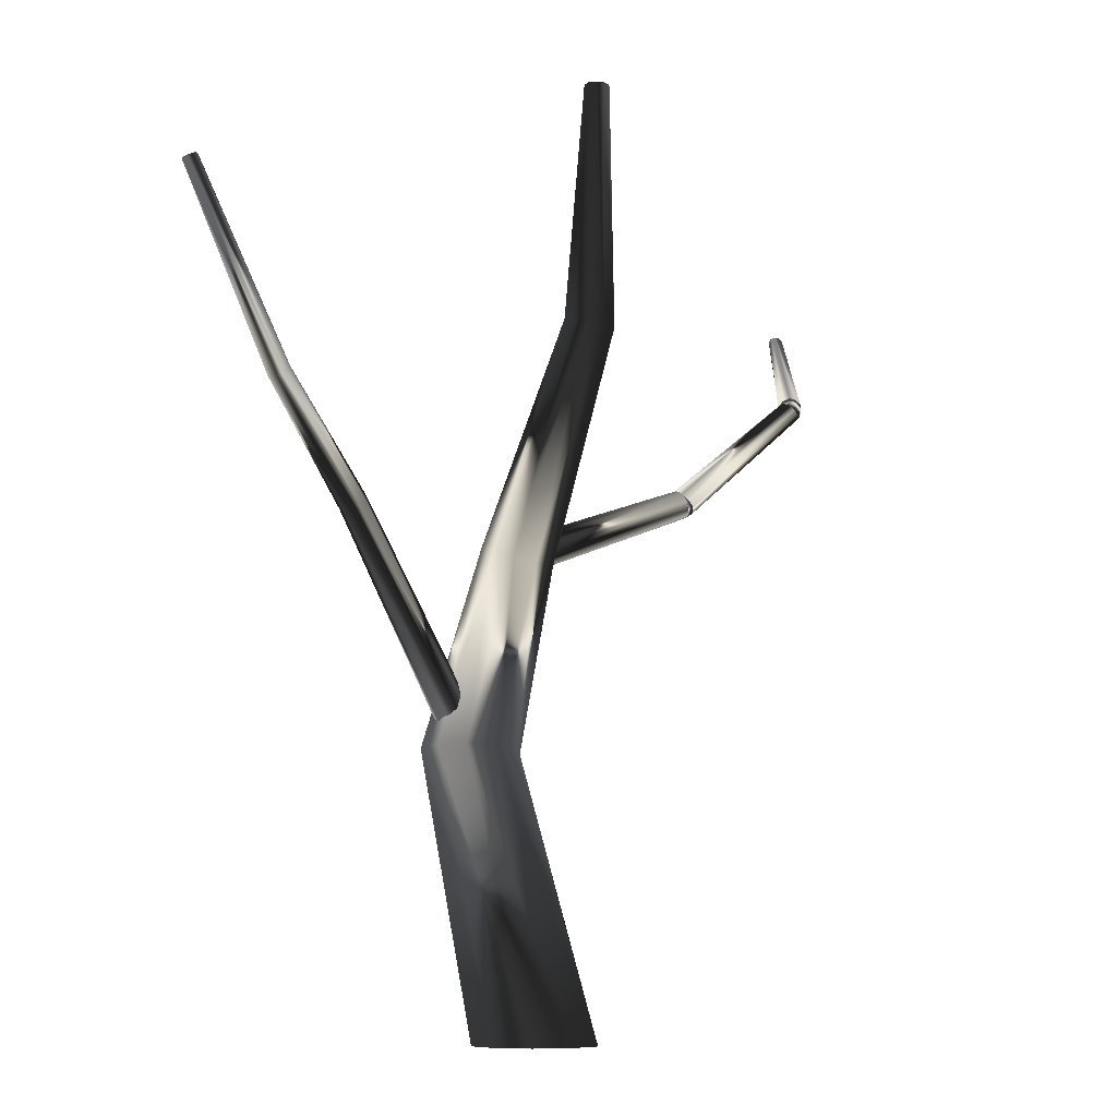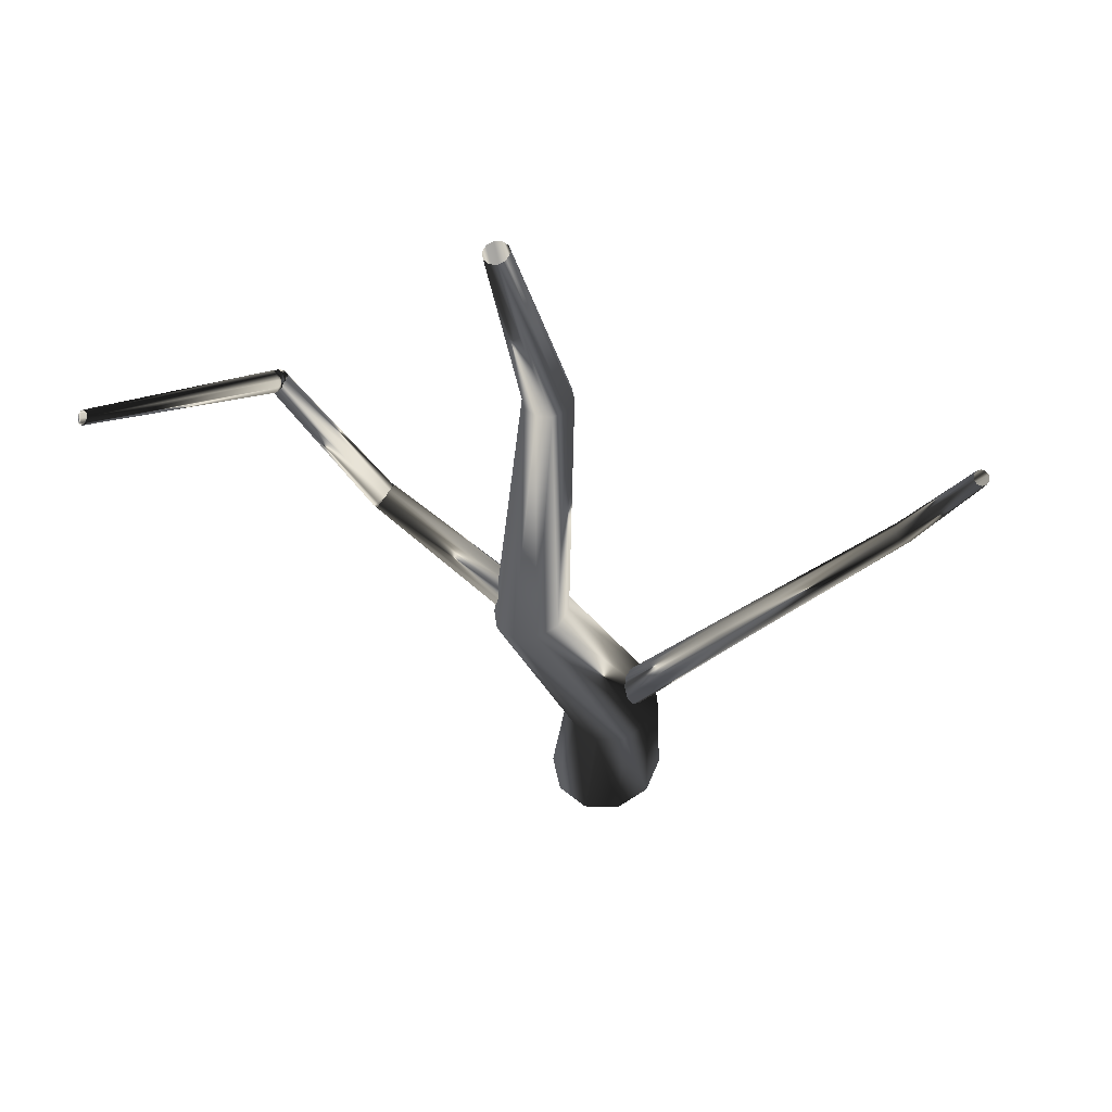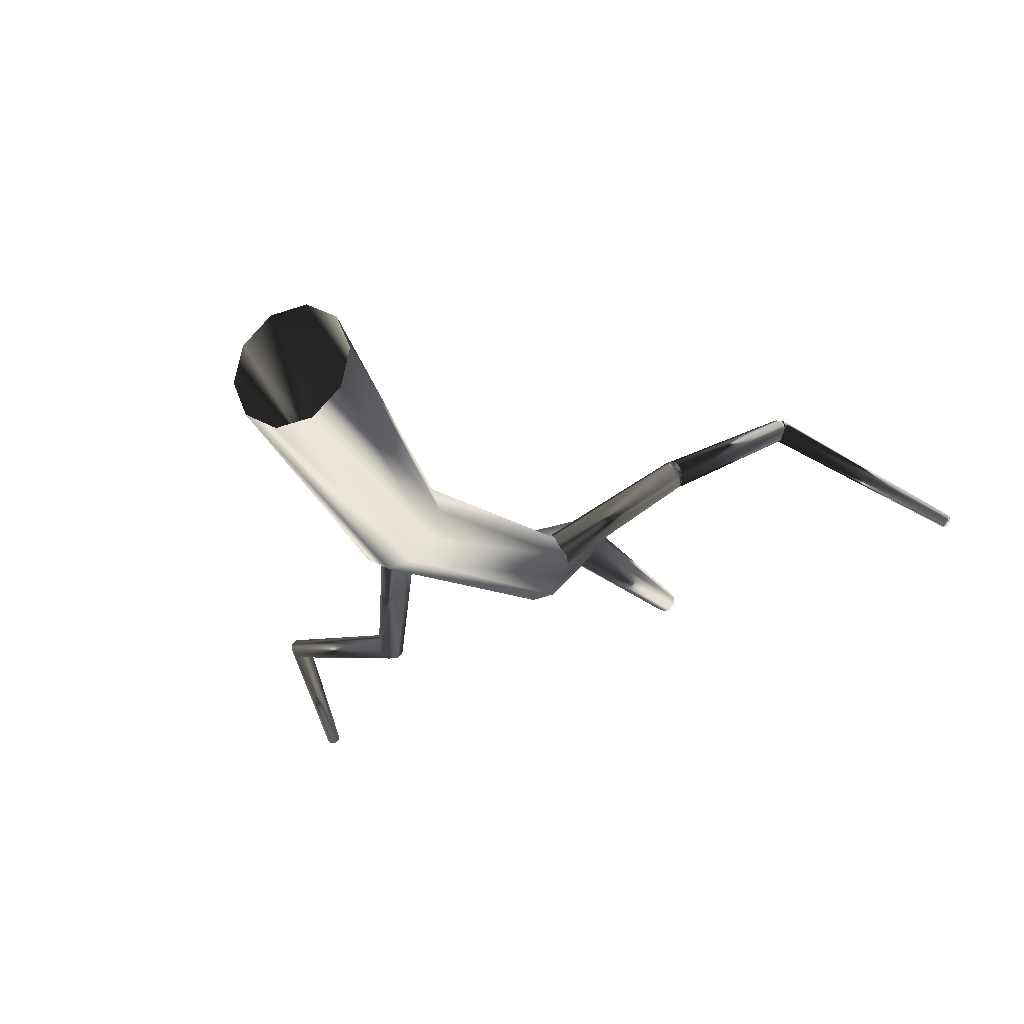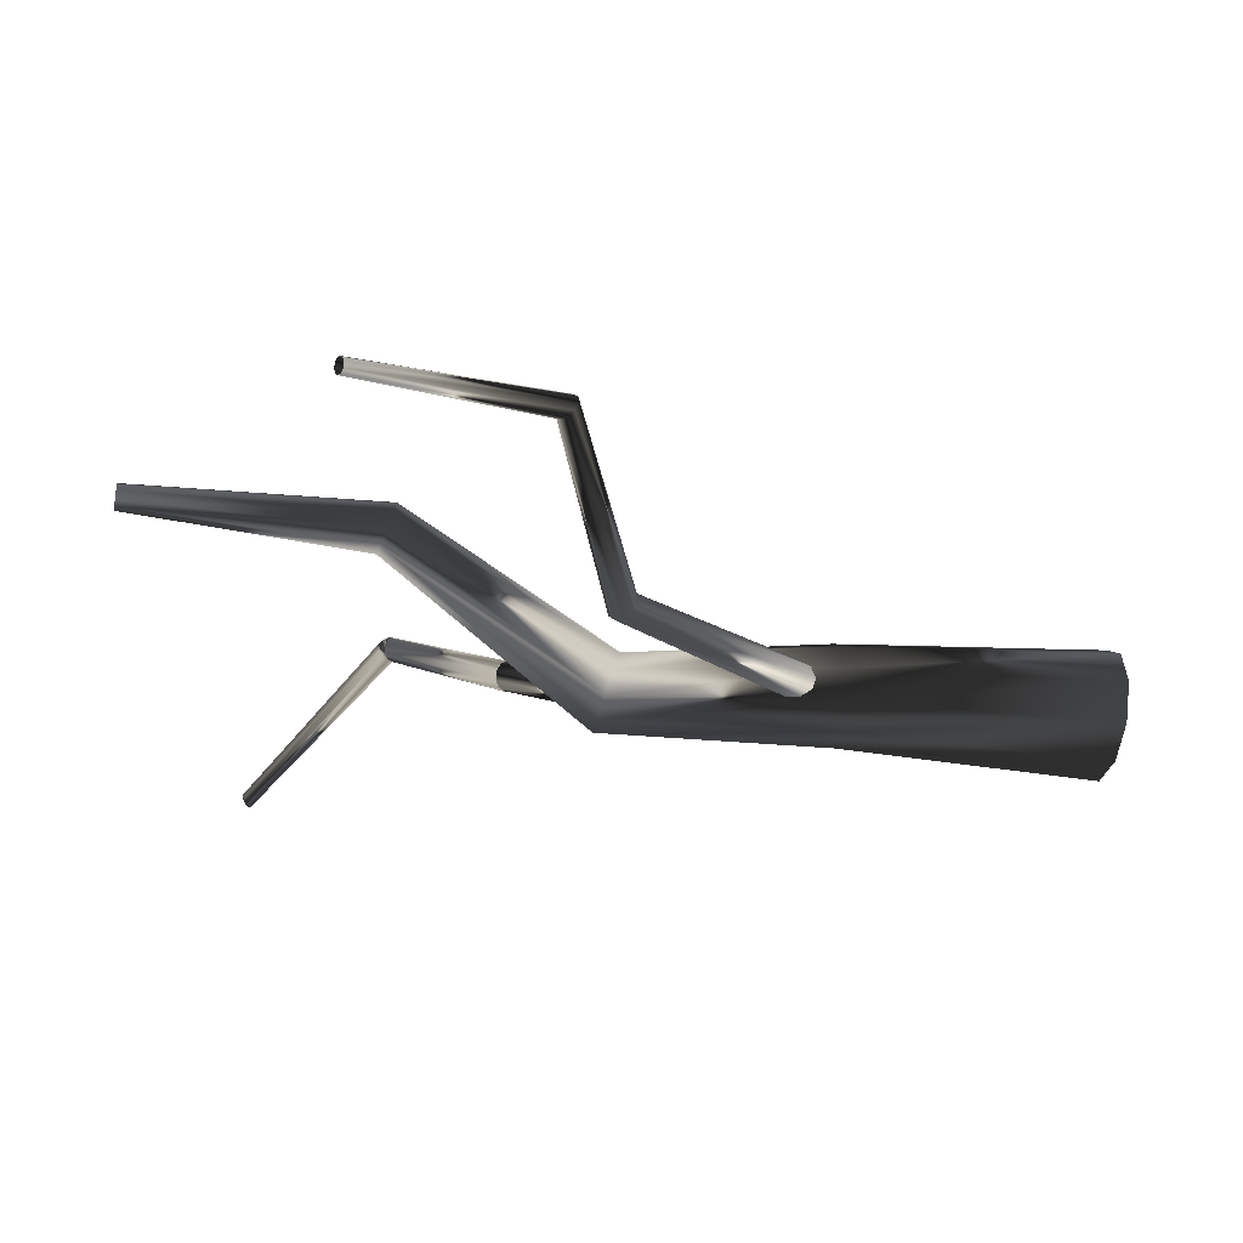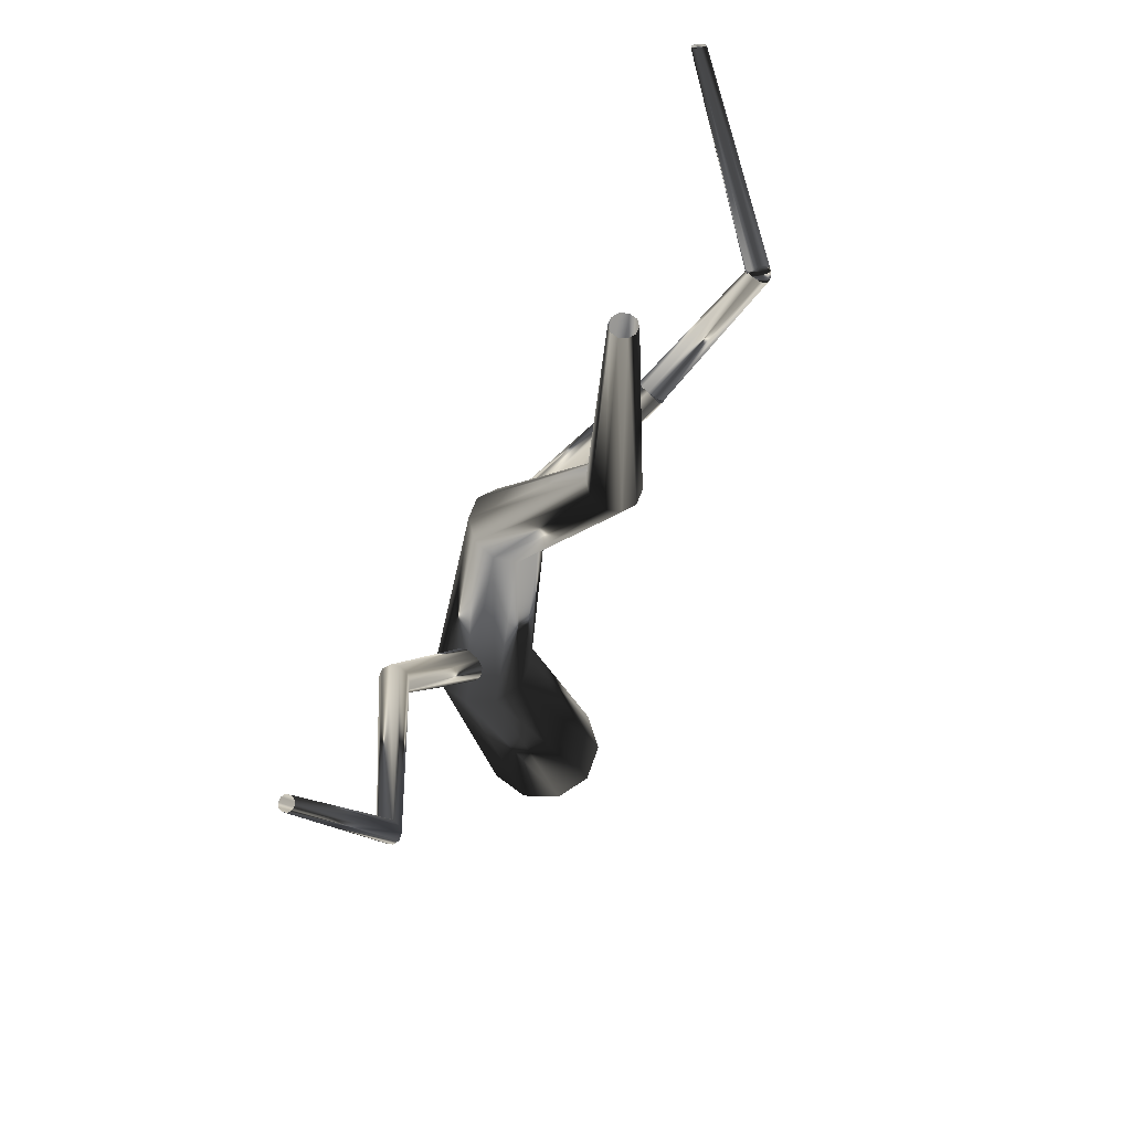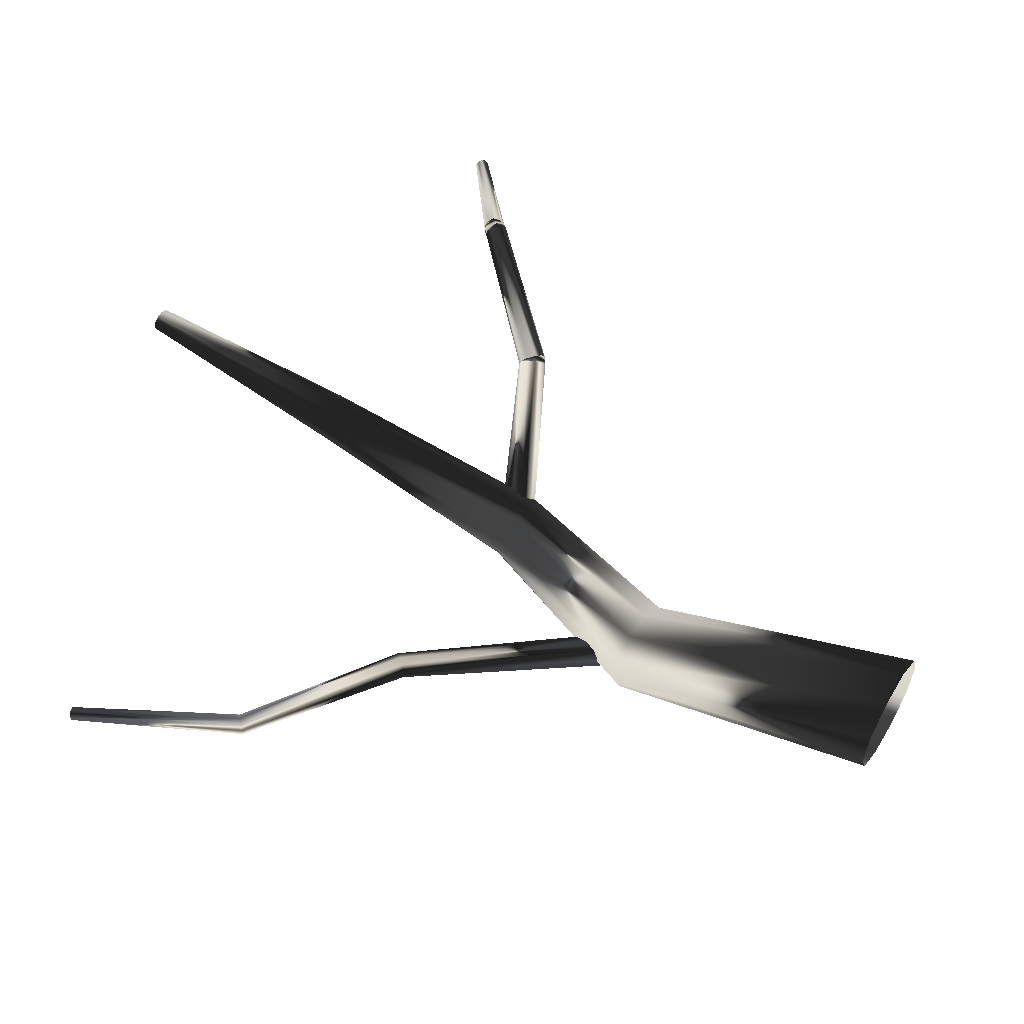
<metadata>
{"format":"obj","ext":"obj","renderer":"f3d","projection":"perspective","resolution":1024,"background":"white","views":[{"elev":-8.1,"azim":-56.9,"up":"+Y"},{"elev":-28.1,"azim":-172.8,"up":"+Z"},{"elev":-22.6,"azim":26.1,"up":"+Z"},{"elev":-37.1,"azim":-103.9,"up":"+Z"},{"elev":63.5,"azim":-75.5,"up":"+Y"},{"elev":55.5,"azim":-59.0,"up":"+Z"}]}
</metadata>
<code>
g bark
v -28.75 156.7 -25.09
v -28.75 155.5 -31.63
v -25.37 156.5 -37.26
v -19.92 159.3 -39.84
v -14.47 162.8 -38.37
v -11.11 165.7 -33.43
v -11.12 166.9 -26.89
v -14.49 165.9 -21.25
v -19.95 163.1 -18.68
v -25.39 159.6 -20.14
v -103.7 287.2 -49.19
v -104.2 287 -54.3
v -102.6 289.2 -58.88
v -99.33 292.8 -61.18
v -95.78 296.5 -60.31
v -93.26 298.9 -56.61
v -92.75 299 -51.5
v -94.43 296.9 -46.92
v -97.66 293.3 -44.62
v -101.2 289.6 -45.49
v -204.1 340.2 -20.1
v -204.3 340 -24.06
v -202.6 341.4 -27.68
v -199.7 343.9 -29.56
v -196.6 346.6 -28.99
v -194.6 348.3 -26.19
v -194.4 348.5 -22.23
v -196.1 347.1 -18.61
v -199 344.6 -16.73
v -202.1 341.9 -17.29
v -239.6 452.3 -52.39
v -239.6 451.6 -54.94
v -238.1 451.5 -57.14
v -235.7 452 -58.14
v -233.3 453 -57.56
v -231.8 454 -55.61
v -231.8 454.7 -53.06
v -233.3 454.9 -50.86
v -235.7 454.3 -49.86
v -238.1 453.4 -50.45
v 11.15 268.5 -13.43
v 8.526 274.6 -13.61
v 8.463 280.3 -16.98
v 10.99 283.5 -22.24
v 15.14 282.9 -27.39
v 19.33 278.7 -30.46
v 21.96 272.6 -30.28
v 22.02 266.9 -26.91
v 19.5 263.7 -21.65
v 15.34 264.3 -16.5
v 93.25 306.4 46.09
v 91.03 311.2 45.86
v 90.79 315.7 43.02
v 92.62 318.2 38.66
v 95.83 317.6 34.44
v 99.19 314.3 31.98
v 101.4 309.5 32.21
v 101.7 305 35.05
v 99.81 302.5 39.41
v 96.6 303.1 43.63
v 94.5 307 46.87
v 92.01 311.7 46.48
v 91.34 316 43.38
v 92.74 318.2 38.75
v 95.68 317.5 34.37
v 99.03 314.2 31.9
v 101.5 309.6 32.29
v 102.2 305.3 35.39
v 100.8 303 40.02
v 97.85 303.7 44.41
v 96.2 308 47.7
v 93.02 312.3 47
v 91.48 316 43.5
v 92.18 317.9 38.53
v 94.84 317.1 34.01
v 98.44 313.9 31.64
v 101.6 309.7 32.35
v 103.2 305.9 35.85
v 102.5 304.1 40.82
v 99.8 304.9 45.34
v 96.41 308.3 47.79
v 92.81 312.1 46.91
v 90.98 315.5 43.28
v 91.63 317.3 38.29
v 94.51 316.7 33.86
v 98.52 314 31.66
v 102.1 310.2 32.55
v 104 306.8 36.18
v 103.3 305 41.16
v 100.4 305.6 45.6
v 96.29 308.2 47.71
v 92.72 312 46.82
v 91.19 315.7 43.39
v 92.3 318 38.71
v 95.62 317.8 34.58
v 99.88 315.4 32.58
v 103.5 311.6 33.46
v 105 307.9 36.9
v 103.9 305.7 41.57
v 100.6 305.8 45.7
v 147.3 367.2 90.83
v 144.3 370 89.99
v 142.9 372.8 87.12
v 143.6 374.4 83.3
v 146.2 374.3 79.99
v 149.7 372.5 78.47
v 152.7 369.7 79.3
v 154.1 366.9 82.18
v 153.4 365.3 86
v 150.8 365.4 89.3
v 148.2 368.5 91.38
v 145 370.9 90.4
v 143.1 373.1 87.29
v 143.4 374.1 83.23
v 145.8 373.7 79.77
v 149.3 371.9 78.24
v 152.6 369.5 79.21
v 154.4 367.3 82.32
v 154.1 366.3 86.38
v 151.7 366.7 89.84
v 149.3 370.3 91.76
v 145.9 372.6 90.75
v 143.7 374 87.49
v 143.4 374.1 83.23
v 145.3 372.8 79.59
v 148.5 370.6 77.96
v 151.9 368.3 78.97
v 154.1 366.9 82.23
v 154.4 366.8 86.49
v 152.5 368.1 90.13
v 150.5 372 91.32
v 147.3 374.4 90.22
v 144.7 375.4 87.04
v 143.9 374.6 83
v 145 372.4 79.65
v 147.7 369.4 78.26
v 150.9 367 79.37
v 153.5 366 82.55
v 154.3 366.8 86.58
v 153.2 369.1 89.94
v 151.3 372.9 90.87
v 148.3 375.5 89.64
v 145.7 376.4 86.48
v 144.6 375.3 82.6
v 145.3 372.6 79.48
v 147.6 369.3 78.32
v 150.7 366.7 79.54
v 153.3 365.8 82.7
v 154.4 366.9 86.58
v 153.7 369.6 89.7
v 153.9 375 89.29
v 151 377.7 87.99
v 148.4 378.6 84.88
v 147.1 377.3 81.15
v 147.6 374.4 78.23
v 149.6 371 77.22
v 152.5 368.3 78.52
v 155.1 367.4 81.63
v 156.4 368.6 85.36
v 156 371.5 88.28
v 239.9 437.3 31.78
v 238 439 30.97
v 236.3 439.6 28.96
v 235.5 438.9 26.52
v 235.9 437.1 24.57
v 237.4 434.9 23.86
v 239.3 433.2 24.66
v 240.9 432.6 26.68
v 241.7 433.4 29.12
v 241.3 435.2 31.07
v 239.8 437.4 31.77
v 237.8 438.9 31.02
v 236.2 439.5 28.98
v 235.7 439 26.41
v 236.4 437.5 24.31
v 238.2 435.7 23.47
v 240.2 434.1 24.22
v 241.8 433.5 26.26
v 242.3 434 28.83
v 241.6 435.5 30.93
v 239.8 437.4 31.76
v 237.7 438.8 31.03
v 236.2 439.5 28.97
v 235.8 439.1 26.37
v 236.7 437.8 24.23
v 238.5 436.1 23.35
v 240.7 434.7 24.08
v 242.2 434.1 26.13
v 242.6 434.5 28.73
v 241.7 435.7 30.88
v -6.809 -0 -35.25
v 15.67 -0 -33.6
v 32.62 -0 -19.11
v 37.55 -0 2.678
v 28.59 -0 23.44
v 9.154 -0 35.25
v -13.33 -0 33.6
v -30.27 -0 19.11
v -35.2 -0 -2.678
v -26.24 -0 -23.44
v -26.89 160.4 -56.52
v -9.437 158.9 -54.87
v 4.001 158.2 -43.45
v 8.298 158.7 -26.6
v 1.812 160.2 -10.77
v -12.98 162 -1.999
v -30.43 163.6 -3.639
v -43.87 164.2 -15.06
v -48.16 163.7 -31.91
v -41.68 162.3 -47.74
v 11.48 279.8 -42.76
v 25.18 278.6 -41.75
v 35.09 275.5 -33.17
v 37.41 271.7 -20.31
v 31.27 268.6 -8.067
v 19.01 267.4 -1.126
v 5.304 268.6 -2.136
v -4.601 271.7 -10.71
v -6.927 275.5 -23.58
v -0.7846 278.6 -35.82
v -13.2 401.4 29.69
v -4.278 401.7 30.73
v 2.246 400.6 36.8
v 3.881 398.6 45.58
v 0.003311 396.3 53.7
v -7.907 394.7 58.08
v -16.83 394.4 57.04
v -23.35 395.5 50.97
v -24.99 397.5 42.2
v -21.11 399.8 34.07
v -3.656 537.7 36.64
v 0.8439 537.4 37.26
v 4.126 537.2 40.4
v 4.936 537.2 44.87
v 2.965 537.3 48.97
v -1.034 537.5 51.13
v -5.534 537.8 50.52
v -8.816 538 47.37
v -9.626 538 42.9
v -7.655 537.9 38.8
f 12 2 1
f 13 3 2
f 14 4 3
f 15 5 4
f 16 6 5
f 17 7 6
f 18 8 7
f 19 9 8
f 20 10 9
f 11 1 10
f 22 12 11
f 23 13 12
f 24 14 13
f 25 15 14
f 26 16 15
f 27 17 16
f 28 18 17
f 29 19 18
f 30 20 19
f 21 11 20
f 32 22 21
f 33 23 22
f 34 24 23
f 35 25 24
f 36 26 25
f 37 27 26
f 38 28 27
f 39 29 28
f 40 30 29
f 31 21 30
f 52 42 41
f 53 43 42
f 54 44 43
f 55 45 44
f 56 46 45
f 57 47 46
f 58 48 47
f 59 49 48
f 60 50 49
f 51 41 50
f 62 52 51
f 63 53 52
f 64 54 53
f 64 55 54
f 66 56 55
f 67 57 56
f 68 58 57
f 69 59 58
f 70 60 59
f 61 51 60
f 72 62 61
f 73 63 62
f 73 64 63
f 75 65 64
f 76 66 65
f 77 67 66
f 78 68 67
f 79 69 68
f 80 70 69
f 71 61 70
f 82 72 71
f 83 73 72
f 84 74 73
f 85 75 74
f 86 76 75
f 87 77 76
f 88 78 77
f 89 79 78
f 90 80 79
f 81 71 80
f 92 82 81
f 92 83 82
f 94 84 83
f 95 85 84
f 96 86 85
f 97 87 86
f 98 88 87
f 99 89 88
f 100 90 89
f 91 81 90
f 102 92 91
f 103 93 92
f 104 94 93
f 105 95 94
f 106 96 95
f 107 97 96
f 108 98 97
f 109 99 98
f 110 100 99
f 101 91 100
f 112 102 101
f 113 103 102
f 114 104 103
f 115 105 104
f 116 106 105
f 117 107 106
f 117 108 107
f 119 109 108
f 120 110 109
f 111 101 110
f 122 112 111
f 123 113 112
f 124 114 113
f 125 115 114
f 126 116 115
f 127 117 116
f 128 118 117
f 128 119 118
f 130 120 119
f 121 111 120
f 132 122 121
f 133 123 122
f 134 124 123
f 135 125 124
f 136 126 125
f 137 127 126
f 138 128 127
f 139 129 128
f 139 130 129
f 131 121 130
f 142 132 131
f 143 133 132
f 144 134 133
f 145 135 134
f 146 136 135
f 147 137 136
f 148 138 137
f 149 139 138
f 150 140 139
f 141 131 140
f 152 142 141
f 153 143 142
f 154 144 143
f 155 145 144
f 156 146 145
f 157 147 146
f 158 148 147
f 159 149 148
f 160 150 149
f 151 141 150
f 162 152 151
f 163 153 152
f 164 154 153
f 165 155 154
f 166 156 155
f 167 157 156
f 168 158 157
f 169 159 158
f 170 160 159
f 161 151 160
f 171 162 161
f 173 163 162
f 173 164 163
f 175 165 164
f 176 166 165
f 177 167 166
f 178 168 167
f 179 169 168
f 180 170 169
f 171 161 170
f 181 172 171
f 183 173 172
f 183 174 173
f 185 175 174
f 186 176 175
f 187 177 176
f 188 178 177
f 189 179 178
f 190 180 179
f 181 171 180
f 202 192 191
f 203 193 192
f 204 194 193
f 205 195 194
f 206 196 195
f 207 197 196
f 208 198 197
f 209 199 198
f 210 200 199
f 201 191 200
f 212 202 201
f 213 203 202
f 214 204 203
f 215 205 204
f 216 206 205
f 217 207 206
f 218 208 207
f 219 209 208
f 220 210 209
f 211 201 210
f 222 212 211
f 223 213 212
f 224 214 213
f 225 215 214
f 226 216 215
f 227 217 216
f 228 218 217
f 229 219 218
f 230 220 219
f 221 211 220
f 232 222 221
f 233 223 222
f 234 224 223
f 235 225 224
f 236 226 225
f 237 227 226
f 238 228 227
f 239 229 228
f 240 230 229
f 231 221 230
f 11 12 1
f 12 13 2
f 13 14 3
f 14 15 4
f 15 16 5
f 16 17 6
f 17 18 7
f 18 19 8
f 19 20 9
f 20 11 10
f 21 22 11
f 22 23 12
f 23 24 13
f 24 25 14
f 25 26 15
f 26 27 16
f 27 28 17
f 28 29 18
f 29 30 19
f 30 21 20
f 31 32 21
f 32 33 22
f 33 34 23
f 34 35 24
f 35 36 25
f 36 37 26
f 37 38 27
f 38 39 28
f 39 40 29
f 40 31 30
f 51 52 41
f 52 53 42
f 53 54 43
f 54 55 44
f 55 56 45
f 56 57 46
f 57 58 47
f 58 59 48
f 59 60 49
f 60 51 50
f 61 62 51
f 62 63 52
f 63 64 53
f 64 65 55
f 65 66 55
f 66 67 56
f 67 68 57
f 68 69 58
f 69 70 59
f 70 61 60
f 71 72 61
f 72 73 62
f 73 74 64
f 74 75 64
f 75 76 65
f 76 77 66
f 77 78 67
f 78 79 68
f 79 80 69
f 80 71 70
f 81 82 71
f 82 83 72
f 83 84 73
f 84 85 74
f 85 86 75
f 86 87 76
f 87 88 77
f 88 89 78
f 89 90 79
f 90 81 80
f 91 92 81
f 92 93 83
f 93 94 83
f 94 95 84
f 95 96 85
f 96 97 86
f 97 98 87
f 98 99 88
f 99 100 89
f 100 91 90
f 101 102 91
f 102 103 92
f 103 104 93
f 104 105 94
f 105 106 95
f 106 107 96
f 107 108 97
f 108 109 98
f 109 110 99
f 110 101 100
f 111 112 101
f 112 113 102
f 113 114 103
f 114 115 104
f 115 116 105
f 116 117 106
f 117 118 108
f 118 119 108
f 119 120 109
f 120 111 110
f 121 122 111
f 122 123 112
f 123 124 113
f 124 125 114
f 125 126 115
f 126 127 116
f 127 128 117
f 128 129 119
f 129 130 119
f 130 121 120
f 131 132 121
f 132 133 122
f 133 134 123
f 134 135 124
f 135 136 125
f 136 137 126
f 137 138 127
f 138 139 128
f 139 140 130
f 140 131 130
f 141 142 131
f 142 143 132
f 143 144 133
f 144 145 134
f 145 146 135
f 146 147 136
f 147 148 137
f 148 149 138
f 149 150 139
f 150 141 140
f 151 152 141
f 152 153 142
f 153 154 143
f 154 155 144
f 155 156 145
f 156 157 146
f 157 158 147
f 158 159 148
f 159 160 149
f 160 151 150
f 161 162 151
f 162 163 152
f 163 164 153
f 164 165 154
f 165 166 155
f 166 167 156
f 167 168 157
f 168 169 158
f 169 170 159
f 170 161 160
f 171 172 162
f 172 173 162
f 173 174 164
f 174 175 164
f 175 176 165
f 176 177 166
f 177 178 167
f 178 179 168
f 179 180 169
f 180 171 170
f 181 182 172
f 182 183 172
f 183 184 174
f 184 185 174
f 185 186 175
f 186 187 176
f 187 188 177
f 188 189 178
f 189 190 179
f 190 181 180
f 201 202 191
f 202 203 192
f 203 204 193
f 204 205 194
f 205 206 195
f 206 207 196
f 207 208 197
f 208 209 198
f 209 210 199
f 210 201 200
f 211 212 201
f 212 213 202
f 213 214 203
f 214 215 204
f 215 216 205
f 216 217 206
f 217 218 207
f 218 219 208
f 219 220 209
f 220 211 210
f 221 222 211
f 222 223 212
f 223 224 213
f 224 225 214
f 225 226 215
f 226 227 216
f 227 228 217
f 228 229 218
f 229 230 219
f 230 221 220
f 231 232 221
f 232 233 222
f 233 234 223
f 234 235 224
f 235 236 225
f 236 237 226
f 237 238 227
f 238 239 228
f 239 240 229
f 240 231 230

</code>
